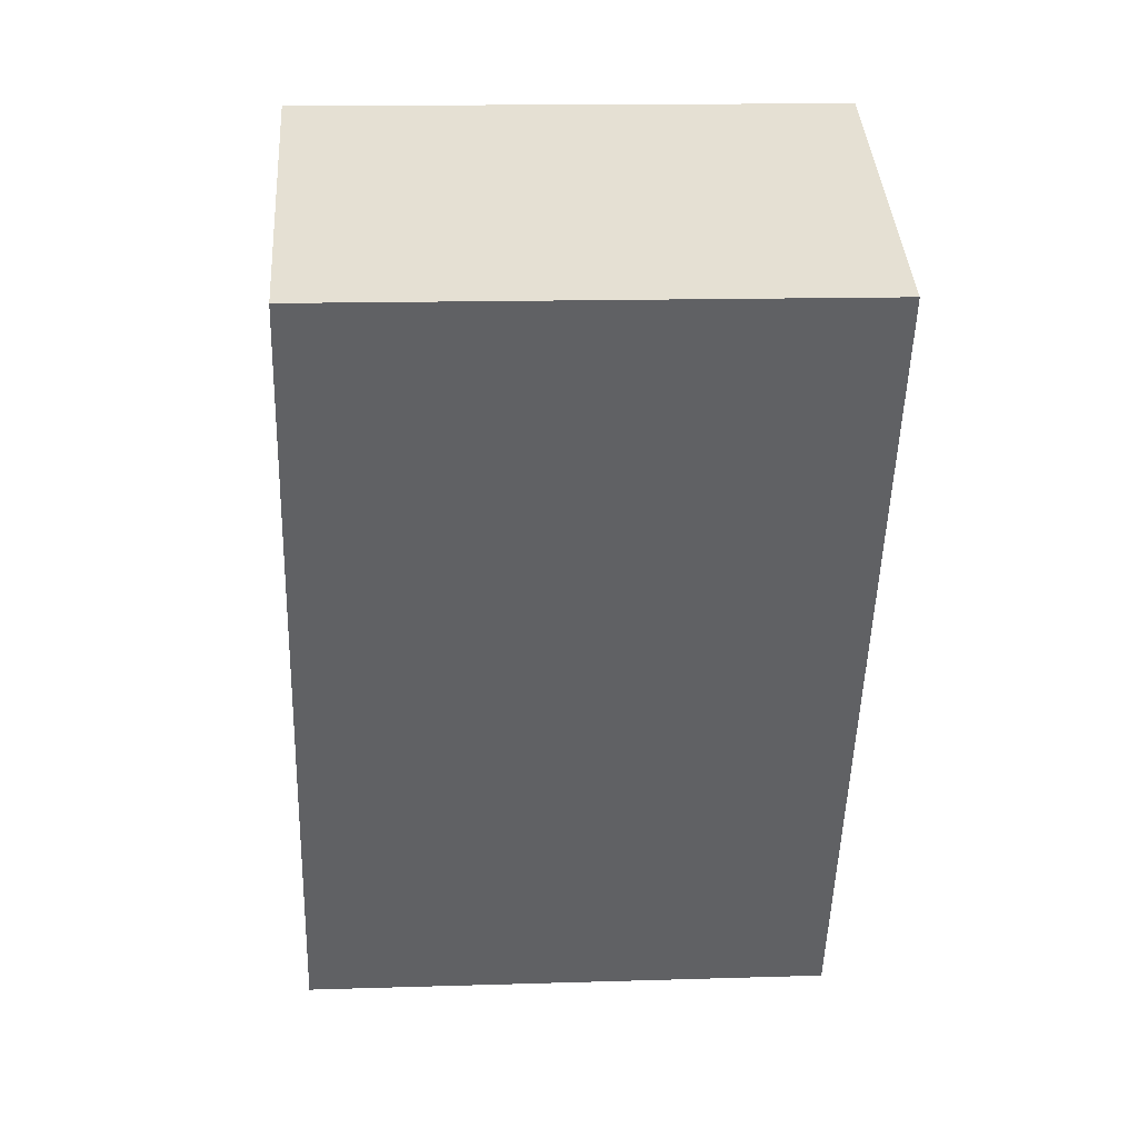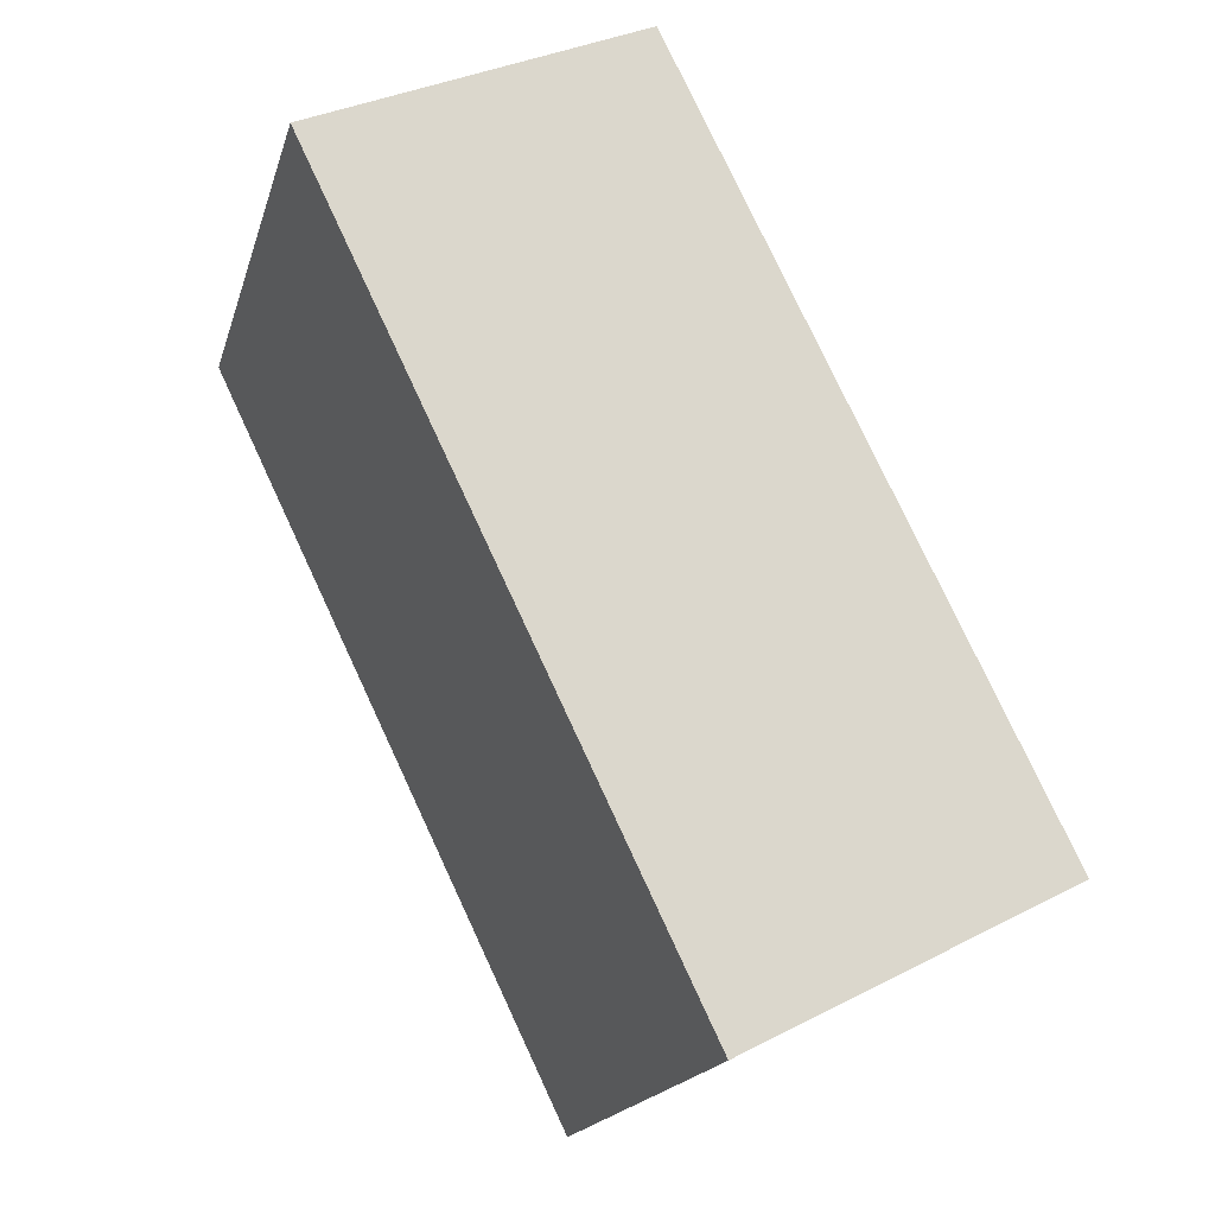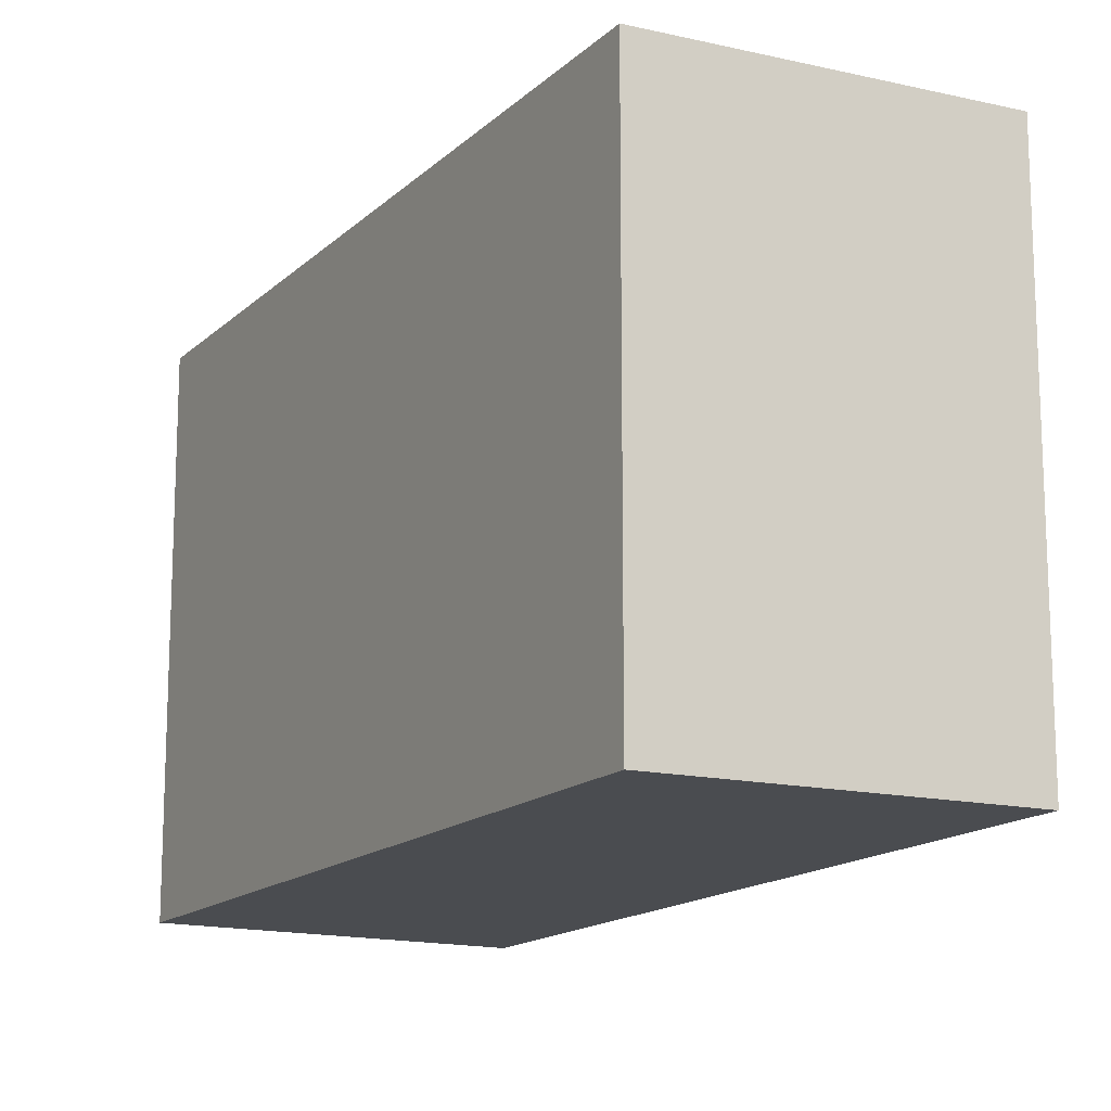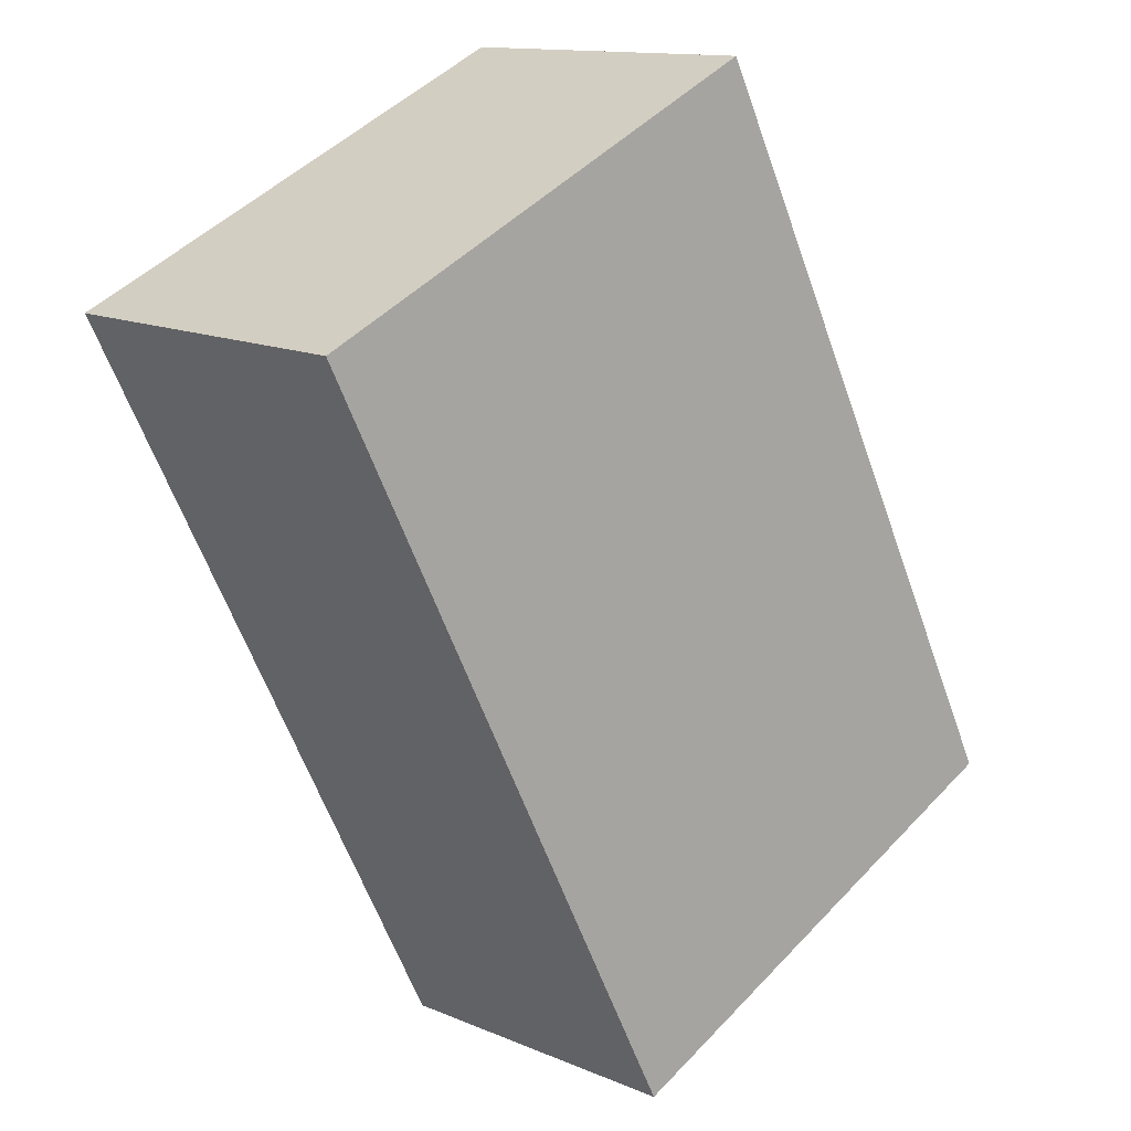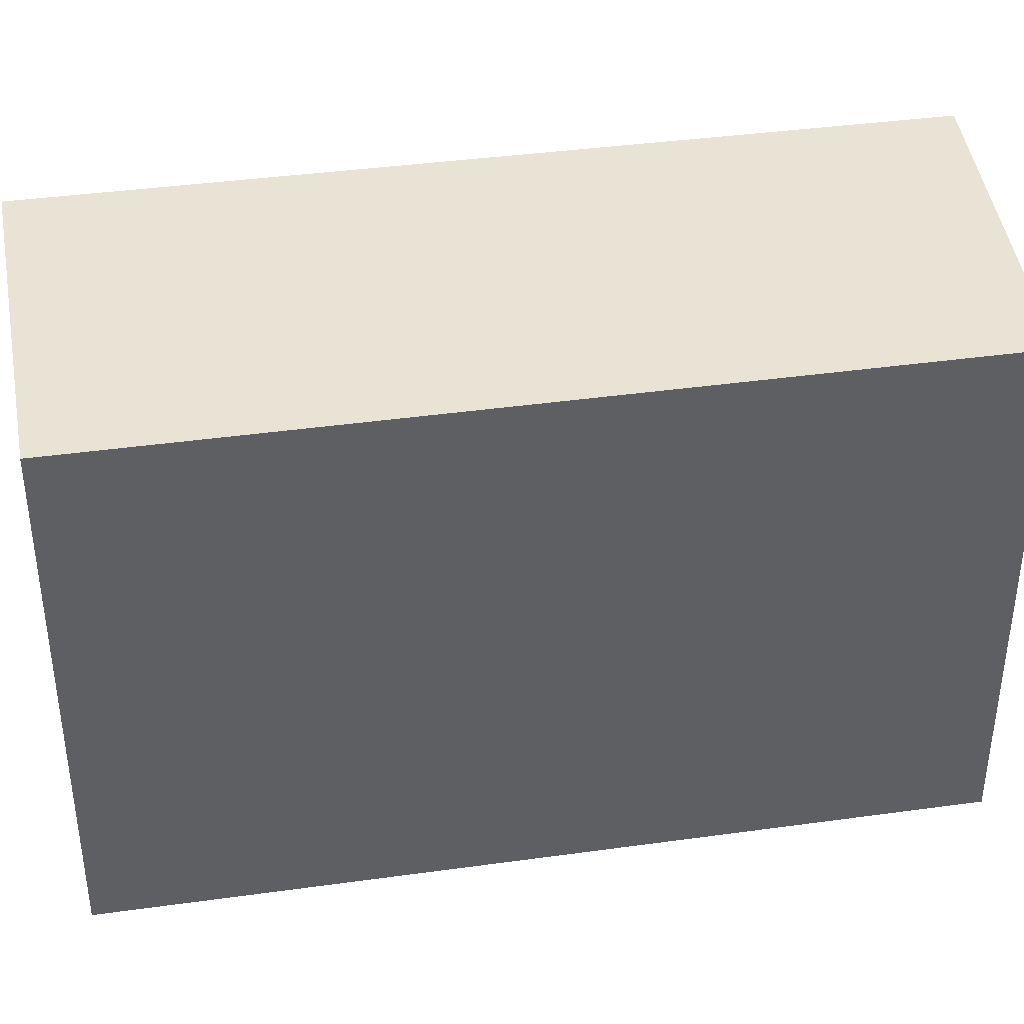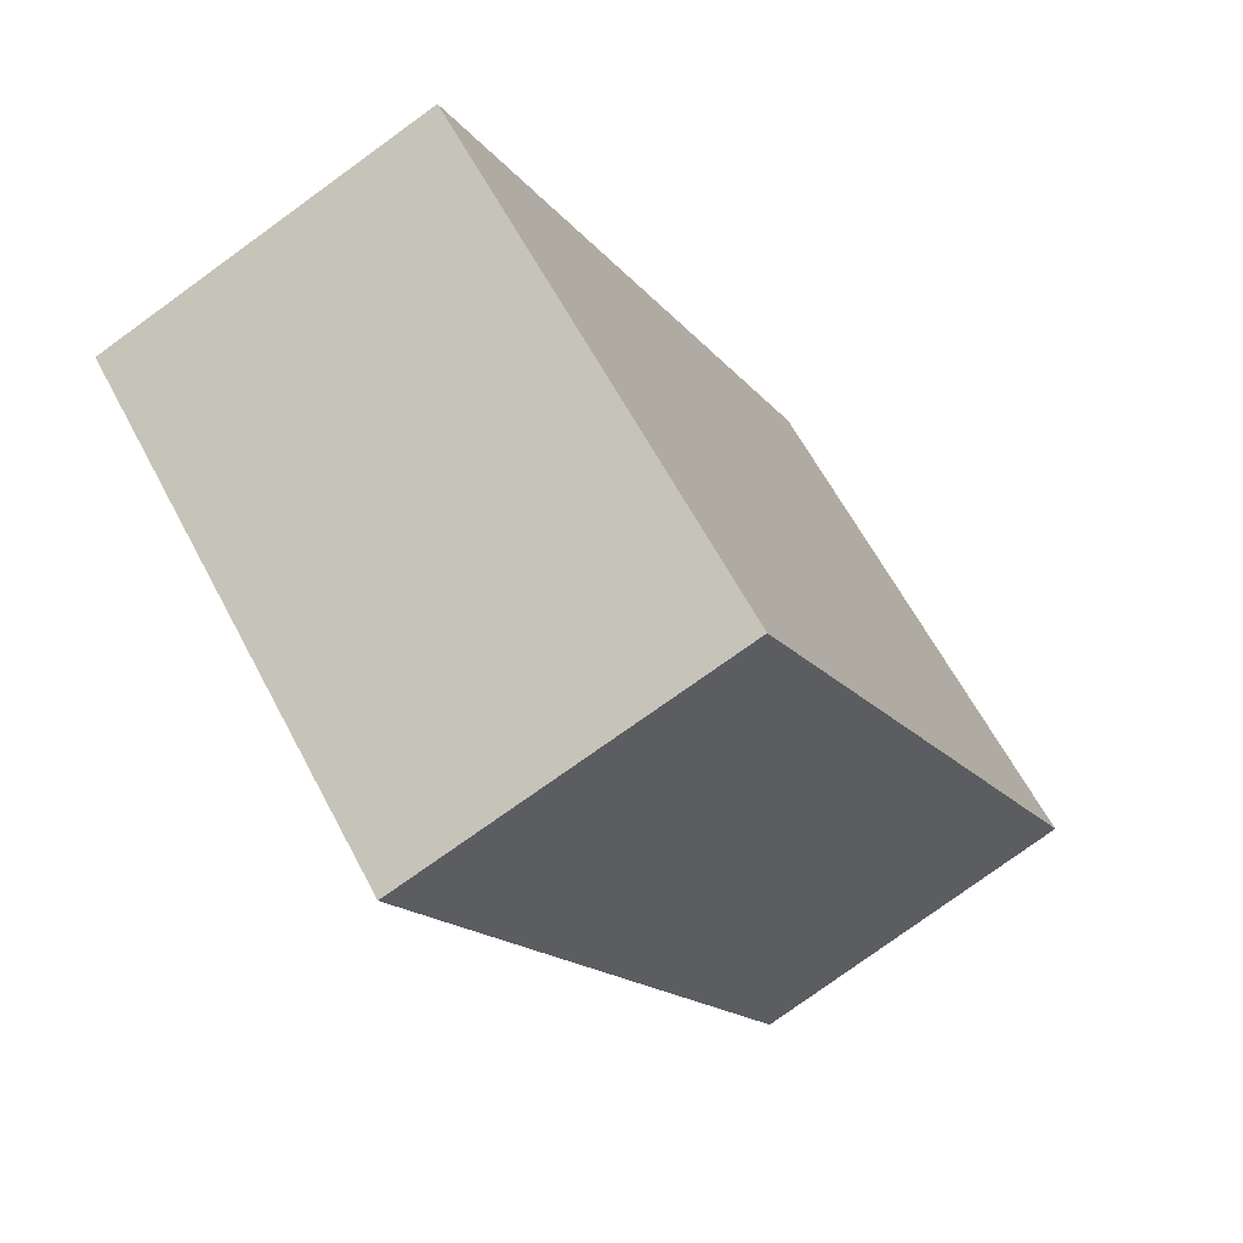
<metadata>
{"format":"obj","ext":"obj","renderer":"f3d","projection":"perspective","resolution":1024,"background":"white","views":[{"elev":14.3,"azim":86.1,"up":"+Z"},{"elev":-17.9,"azim":165.6,"up":"+Z"},{"elev":-15.1,"azim":-2.7,"up":"+Y"},{"elev":47.4,"azim":-139.3,"up":"+Z"},{"elev":41.1,"azim":-73.4,"up":"+Y"},{"elev":62.2,"azim":152.2,"up":"+Z"}]}
</metadata>
<code>
v  1.133 1.933 -0.579
v  1.323 1.933 2.689
v  2.473 1.933 2.191
v  0 1.933 1.184e-16
v  2.473 -1.342e-16 2.191
v  1.133 3.545e-17 -0.579
v  0 0 0
v  1.323 -1.647e-16 2.689
g defaultobject
f 1 2 3
f 2 1 4
f 5 1 3
f 1 5 6
f 6 4 1
f 4 6 7
f 7 2 4
f 2 7 8
f 8 3 2
f 3 8 5
f 8 6 5
f 6 8 7

</code>
